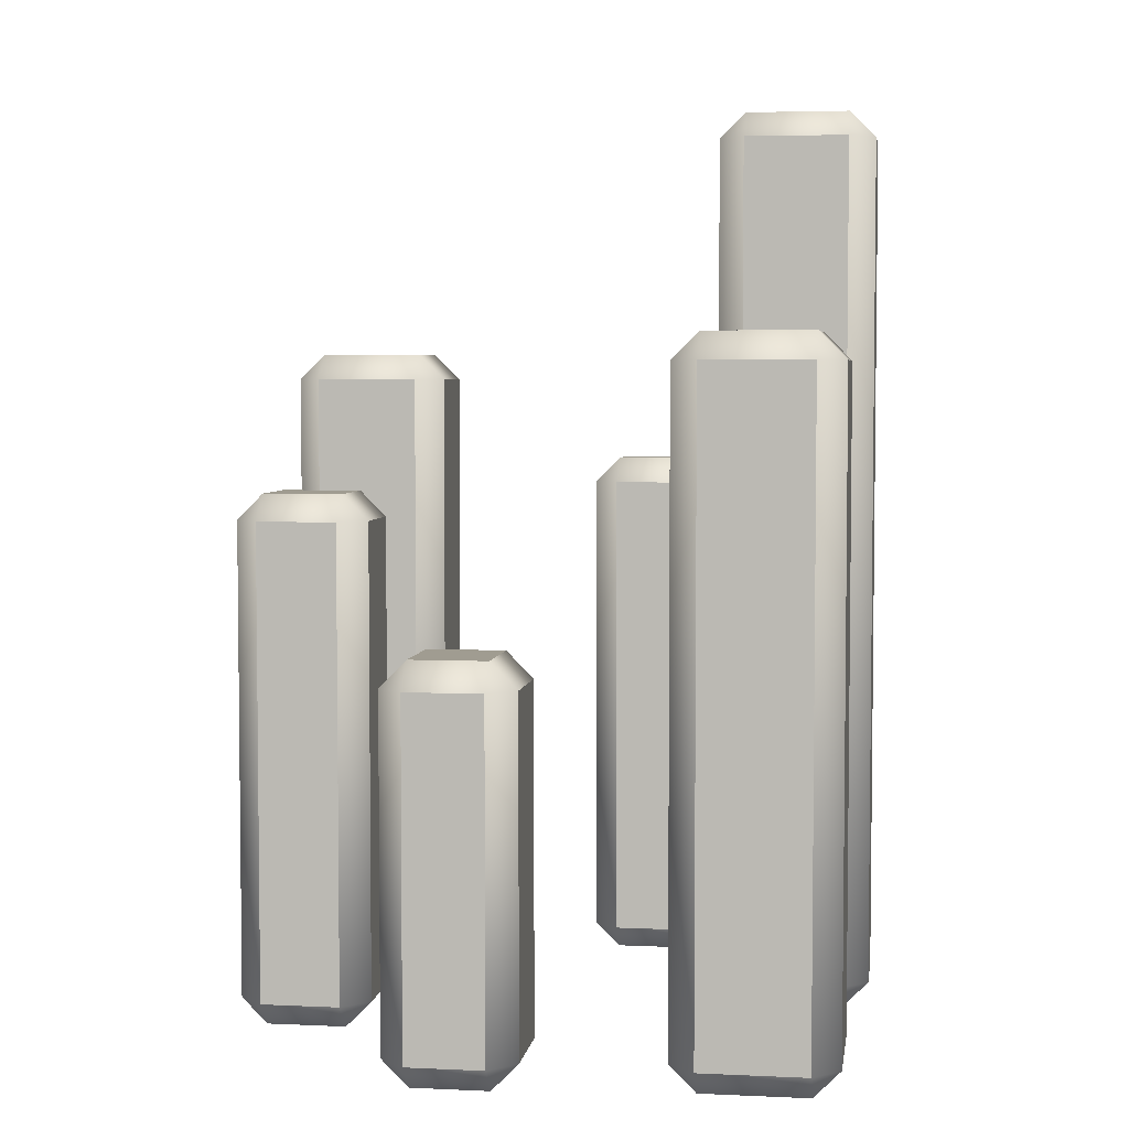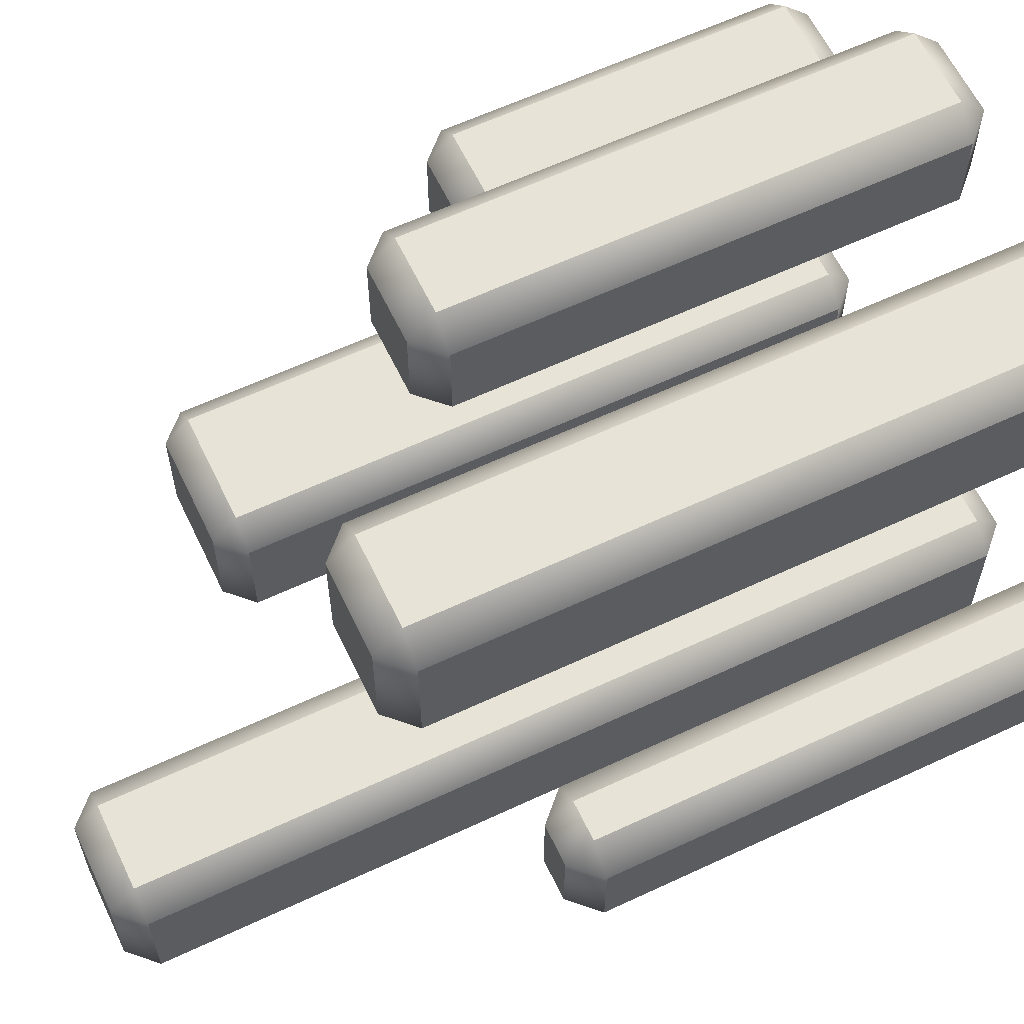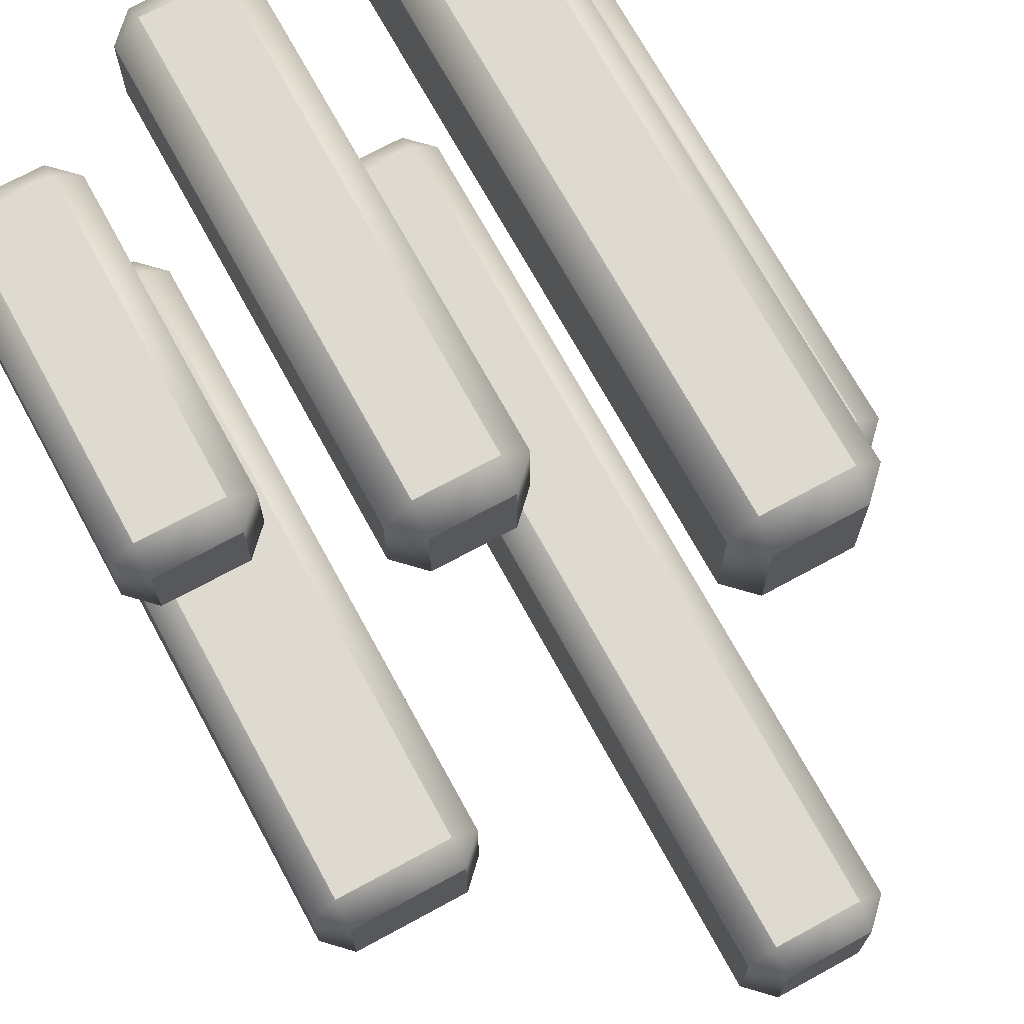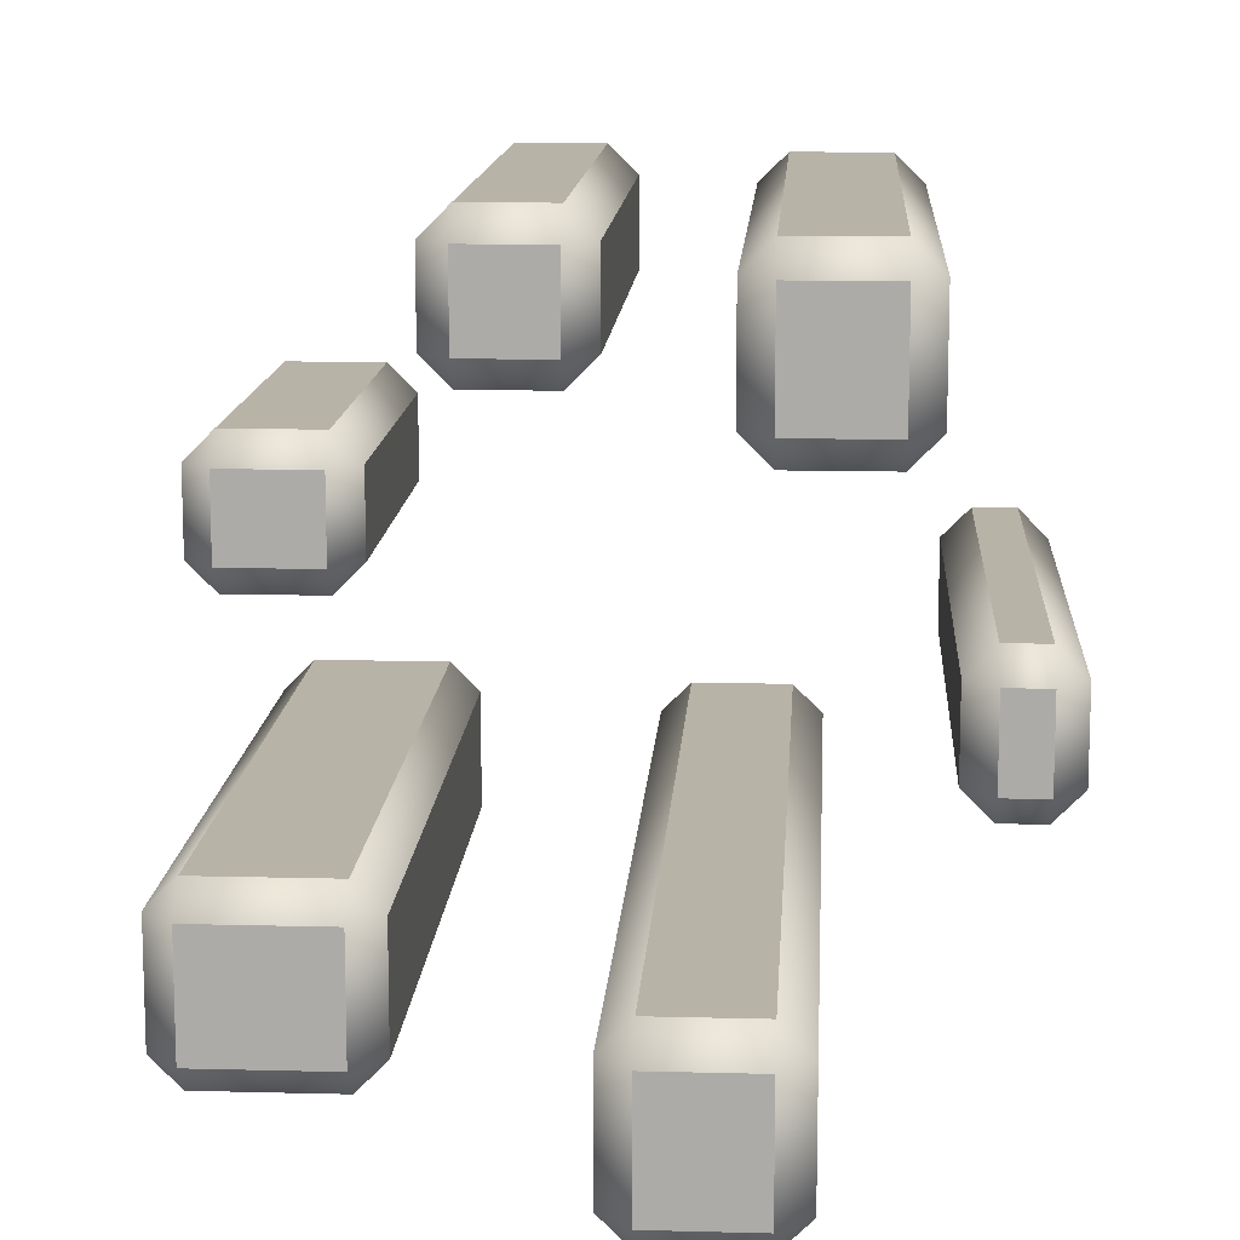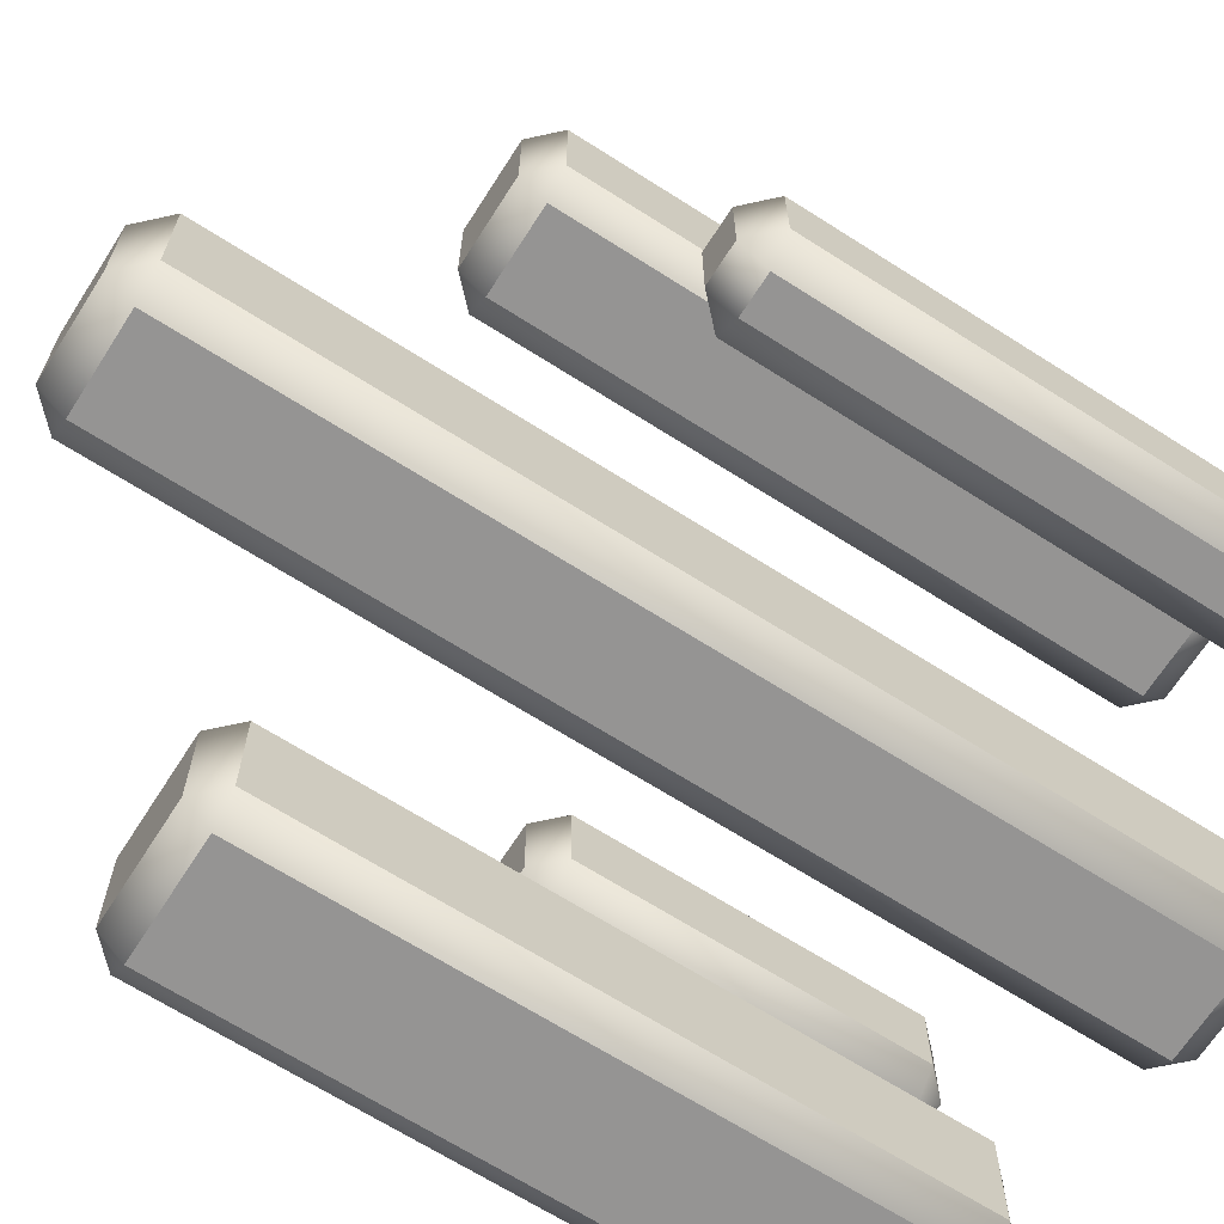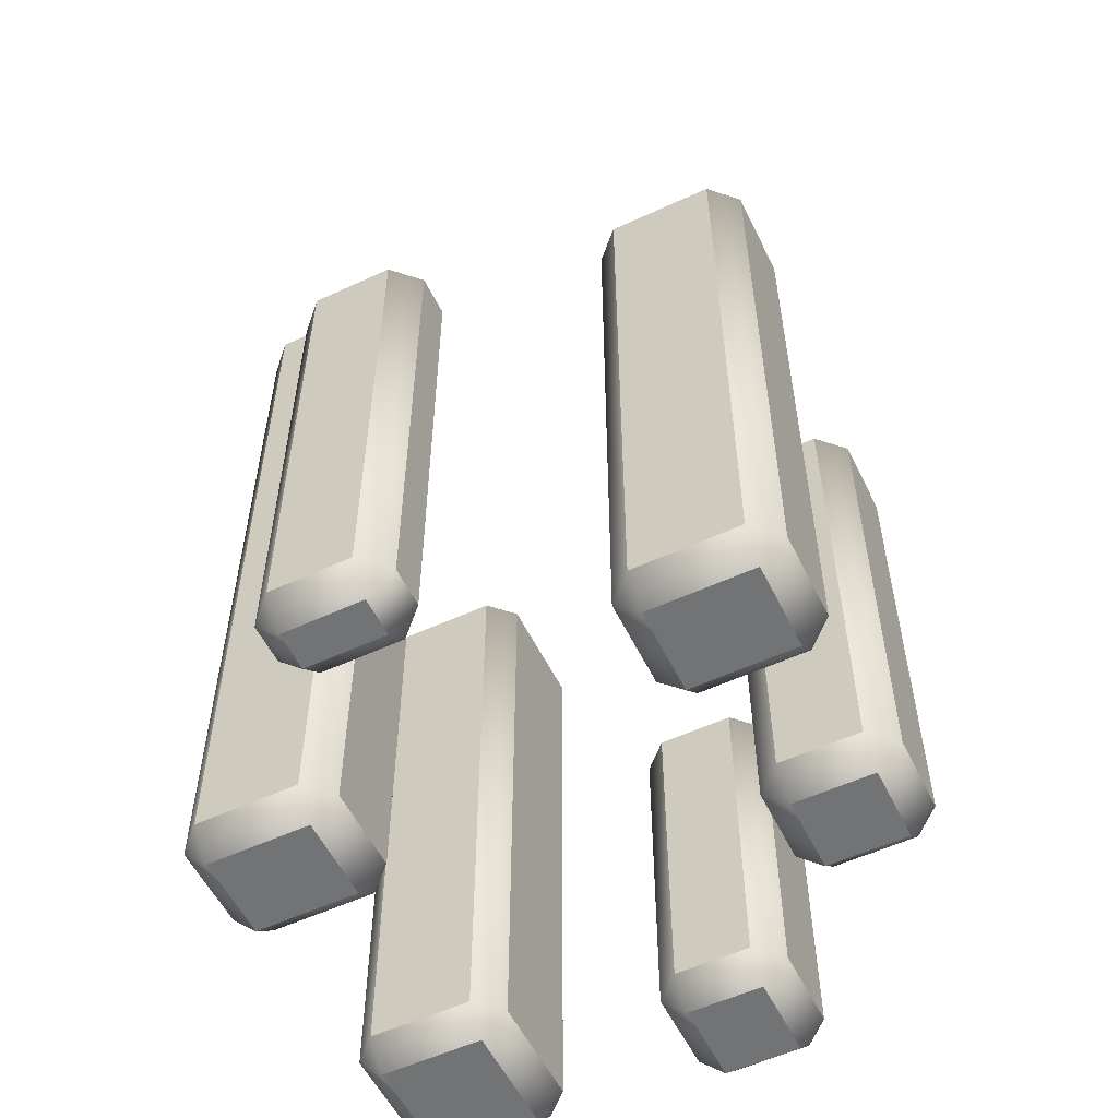
<metadata>
{"format":"obj","ext":"obj","renderer":"f3d","projection":"perspective","resolution":1024,"background":"white","views":[{"elev":4.4,"azim":98.4,"up":"+Y"},{"elev":61.5,"azim":-115.5,"up":"+Z"},{"elev":70.8,"azim":151.4,"up":"+Z"},{"elev":12.9,"azim":-176.5,"up":"+Z"},{"elev":-67.2,"azim":-122.6,"up":"+Z"},{"elev":-55.7,"azim":-64.1,"up":"+Y"}]}
</metadata>
<code>
o Grass_Big_Cube.086
v -0.4211 0 0.01097
v -0.4211 0.03 0.04097
v -0.4511 0.03 0.01097
v -0.4211 0.6064 0.04097
v -0.4211 0.6364 0.01097
v -0.4511 0.6064 0.01097
v -0.4211 0 -0.0811
v -0.4511 0.03 -0.0811
v -0.4211 0.03 -0.1111
v -0.4211 0.6364 -0.0811
v -0.4211 0.6064 -0.1111
v -0.4511 0.6064 -0.0811
v -0.3761 0 0.01097
v -0.3461 0.03 0.01097
v -0.3761 0.03 0.04097
v -0.3761 0.6364 0.01097
v -0.3761 0.6064 0.04097
v -0.3461 0.6064 0.01097
v -0.3761 0 -0.0811
v -0.3761 0.03 -0.1111
v -0.3461 0.03 -0.0811
v -0.3761 0.6364 -0.0811
v -0.3461 0.6064 -0.0811
v -0.3761 0.6064 -0.1111
v -0.2043 0 -0.1689
v -0.2043 0.03 -0.1389
v -0.2343 0.03 -0.1689
v -0.2043 1.014 -0.1389
v -0.2043 1.044 -0.1689
v -0.2343 1.014 -0.1689
v -0.2043 0 -0.2885
v -0.2343 0.03 -0.2885
v -0.2043 0.03 -0.3185
v -0.2043 1.044 -0.2885
v -0.2043 1.014 -0.3185
v -0.2343 1.014 -0.2885
v -0.1039 0 -0.1689
v -0.07389 0.03 -0.1689
v -0.1039 0.03 -0.1389
v -0.1039 1.044 -0.1689
v -0.1039 1.014 -0.1389
v -0.07389 1.014 -0.1689
v -0.1039 0 -0.2885
v -0.1039 0.03 -0.3185
v -0.07389 0.03 -0.2885
v -0.1039 1.044 -0.2885
v -0.07389 1.014 -0.2885
v -0.1039 1.014 -0.3185
v 0.1948 0 0.1483
v 0.1948 0.03 0.1783
v 0.1648 0.03 0.1483
v 0.1948 0.4198 0.1783
v 0.1948 0.4498 0.1483
v 0.1648 0.4198 0.1483
v 0.1948 0 0.0614
v 0.1648 0.03 0.0614
v 0.1948 0.03 0.0314
v 0.1948 0.4498 0.0614
v 0.1948 0.4198 0.0314
v 0.1648 0.4198 0.0614
v 0.2949 0 0.1483
v 0.3249 0.03 0.1483
v 0.2949 0.03 0.1783
v 0.2949 0.4498 0.1483
v 0.2949 0.4198 0.1783
v 0.3249 0.4198 0.1483
v 0.2949 0 0.0614
v 0.2949 0.03 0.0314
v 0.3249 0.03 0.0614
v 0.2949 0.4498 0.0614
v 0.3249 0.4198 0.0614
v 0.2949 0.4198 0.0314
v 0.06882 0 0.2696
v 0.06882 0.03 0.2396
v 0.09882 0.03 0.2696
v 0.06882 0.5789 0.2396
v 0.06882 0.6089 0.2696
v 0.09882 0.5789 0.2696
v 0.06882 0 0.3617
v 0.09882 0.03 0.3617
v 0.06882 0.03 0.3917
v 0.06882 0.6089 0.3617
v 0.06882 0.5789 0.3917
v 0.09882 0.5789 0.3617
v -0.02111 0 0.2696
v -0.05111 0.03 0.2696
v -0.02111 0.03 0.2396
v -0.02111 0.6089 0.2696
v -0.02111 0.5789 0.2396
v -0.05111 0.5789 0.2696
v -0.02111 0 0.3617
v -0.02111 0.03 0.3917
v -0.05111 0.03 0.3617
v -0.02111 0.6089 0.3617
v -0.05111 0.5789 0.3617
v -0.02111 0.5789 0.3917
v -0.1949 0 0.235
v -0.1949 0.03 0.205
v -0.1649 0.03 0.235
v -0.1949 0.737 0.205
v -0.1949 0.767 0.235
v -0.1649 0.737 0.235
v -0.1949 0 0.3546
v -0.1649 0.03 0.3546
v -0.1949 0.03 0.3846
v -0.1949 0.767 0.3546
v -0.1949 0.737 0.3846
v -0.1649 0.737 0.3546
v -0.2953 0 0.235
v -0.3253 0.03 0.235
v -0.2953 0.03 0.205
v -0.2953 0.767 0.235
v -0.2953 0.737 0.205
v -0.3253 0.737 0.235
v -0.2953 0 0.3546
v -0.2953 0.03 0.3846
v -0.3253 0.03 0.3546
v -0.2953 0.767 0.3546
v -0.3253 0.737 0.3546
v -0.2953 0.737 0.3846
v 0.2718 0 -0.2708
v 0.2718 0.03 -0.3008
v 0.3018 0.03 -0.2708
v 0.2718 0.7575 -0.3008
v 0.2718 0.7875 -0.2708
v 0.3018 0.7575 -0.2708
v 0.2718 0 -0.1512
v 0.3018 0.03 -0.1512
v 0.2718 0.03 -0.1212
v 0.2718 0.7875 -0.1512
v 0.2718 0.7575 -0.1212
v 0.3018 0.7575 -0.1512
v 0.136 0 -0.2708
v 0.106 0.03 -0.2708
v 0.136 0.03 -0.3008
v 0.136 0.7875 -0.2708
v 0.136 0.7575 -0.3008
v 0.106 0.7575 -0.2708
v 0.136 0 -0.1512
v 0.136 0.03 -0.1212
v 0.106 0.03 -0.1512
v 0.136 0.7875 -0.1512
v 0.106 0.7575 -0.1512
v 0.136 0.7575 -0.1212
f 15 17 4 2
f 21 23 18 14
f 31 43 37 25
f 22 10 5 16
f 3 6 12 8
f 9 11 24 20
f 39 41 28 26
f 45 47 42 38
f 55 67 61 49
f 46 34 29 40
f 27 30 36 32
f 33 35 48 44
f 63 65 52 50
f 69 71 66 62
f 79 91 85 73
f 70 58 53 64
f 51 54 60 56
f 57 59 72 68
f 87 89 76 74
f 93 95 90 86
f 103 115 109 97
f 94 82 77 88
f 75 78 84 80
f 81 83 96 92
f 111 113 100 98
f 117 119 114 110
f 127 139 133 121
f 118 106 101 112
f 99 102 108 104
f 105 107 120 116
f 135 137 124 122
f 141 143 138 134
f 142 130 125 136
f 123 126 132 128
f 129 131 144 140
f 1 2 3
f 4 5 6
f 7 8 9
f 10 11 12
f 13 14 15
f 16 17 18
f 19 20 21
f 22 23 24
f 25 26 27
f 28 29 30
f 31 32 33
f 34 35 36
f 37 38 39
f 40 41 42
f 43 44 45
f 46 47 48
f 49 50 51
f 52 53 54
f 55 56 57
f 58 59 60
f 61 62 63
f 64 65 66
f 67 68 69
f 70 71 72
f 73 74 75
f 76 77 78
f 79 80 81
f 82 83 84
f 85 86 87
f 88 89 90
f 91 92 93
f 94 95 96
f 97 98 99
f 100 101 102
f 103 104 105
f 106 107 108
f 109 110 111
f 112 113 114
f 115 116 117
f 118 119 120
f 121 122 123
f 124 125 126
f 127 128 129
f 130 131 132
f 133 134 135
f 136 137 138
f 139 140 141
f 142 143 144
f 7 1 3 8
f 2 4 6 3
f 5 10 12 6
f 11 9 8 12
f 19 7 9 20
f 10 22 24 11
f 23 21 20 24
f 13 19 21 14
f 22 16 18 23
f 17 15 14 18
f 1 13 15 2
f 16 5 4 17
f 31 25 27 32
f 26 28 30 27
f 29 34 36 30
f 35 33 32 36
f 43 31 33 44
f 34 46 48 35
f 47 45 44 48
f 37 43 45 38
f 46 40 42 47
f 41 39 38 42
f 25 37 39 26
f 40 29 28 41
f 55 49 51 56
f 50 52 54 51
f 53 58 60 54
f 59 57 56 60
f 67 55 57 68
f 58 70 72 59
f 71 69 68 72
f 61 67 69 62
f 70 64 66 71
f 65 63 62 66
f 49 61 63 50
f 64 53 52 65
f 79 73 75 80
f 74 76 78 75
f 77 82 84 78
f 83 81 80 84
f 91 79 81 92
f 82 94 96 83
f 95 93 92 96
f 85 91 93 86
f 94 88 90 95
f 89 87 86 90
f 73 85 87 74
f 88 77 76 89
f 103 97 99 104
f 98 100 102 99
f 101 106 108 102
f 107 105 104 108
f 115 103 105 116
f 106 118 120 107
f 119 117 116 120
f 109 115 117 110
f 118 112 114 119
f 113 111 110 114
f 97 109 111 98
f 112 101 100 113
f 127 121 123 128
f 122 124 126 123
f 125 130 132 126
f 131 129 128 132
f 139 127 129 140
f 130 142 144 131
f 143 141 140 144
f 133 139 141 134
f 142 136 138 143
f 137 135 134 138
f 121 133 135 122
f 136 125 124 137
f 7 19 13 1

</code>
